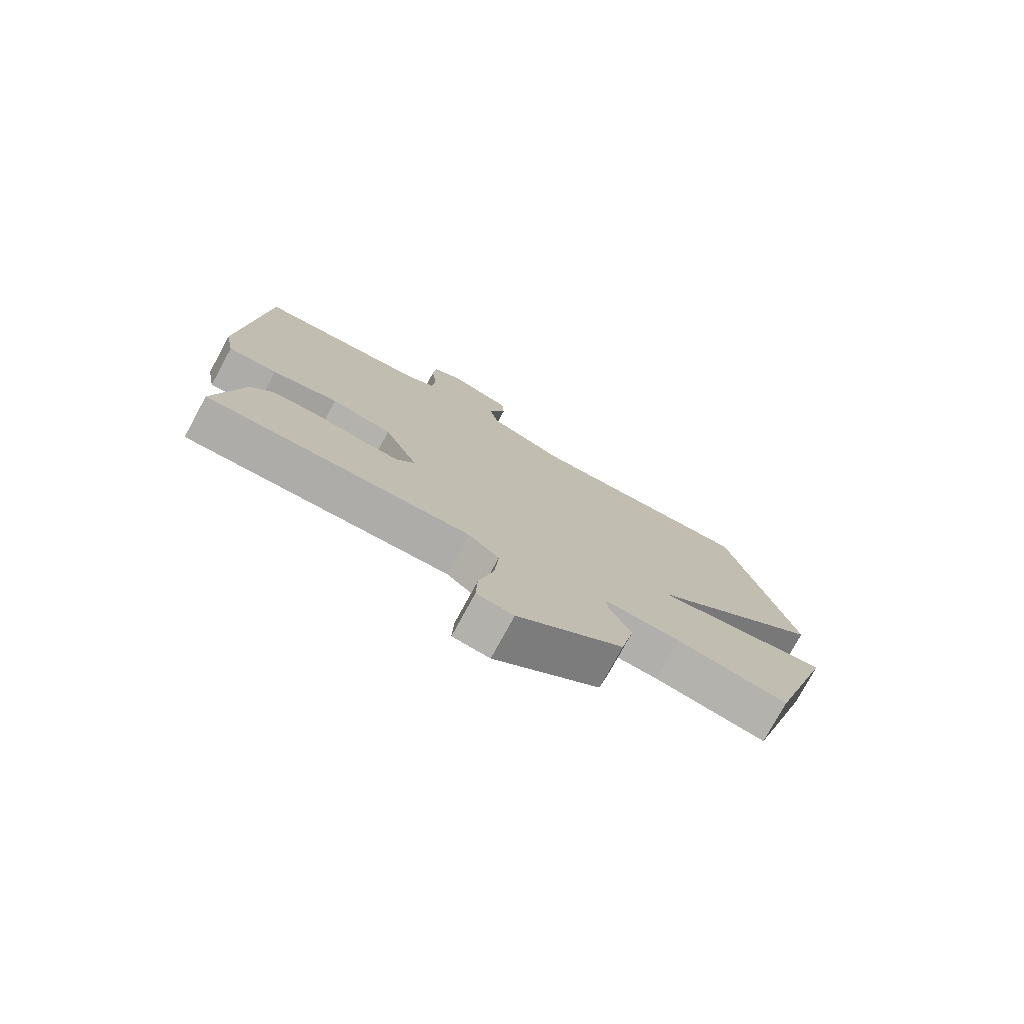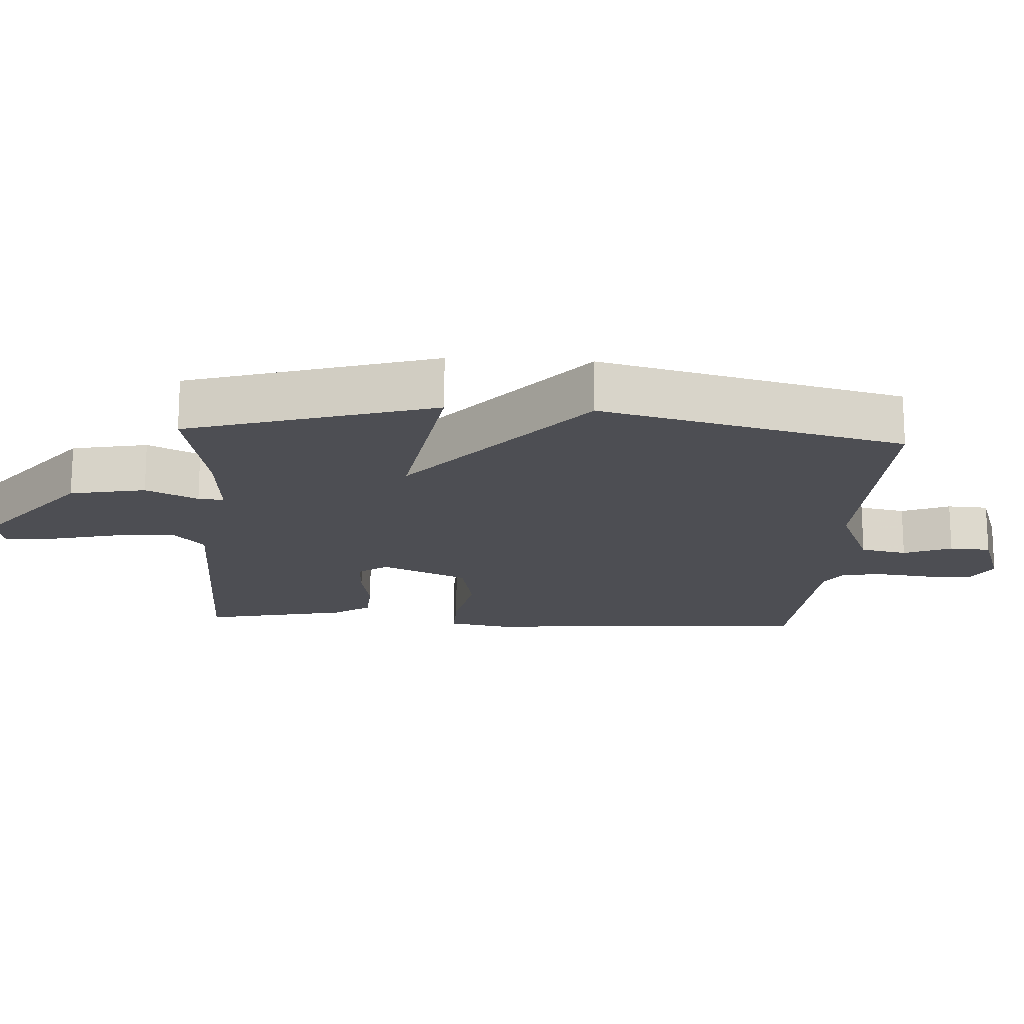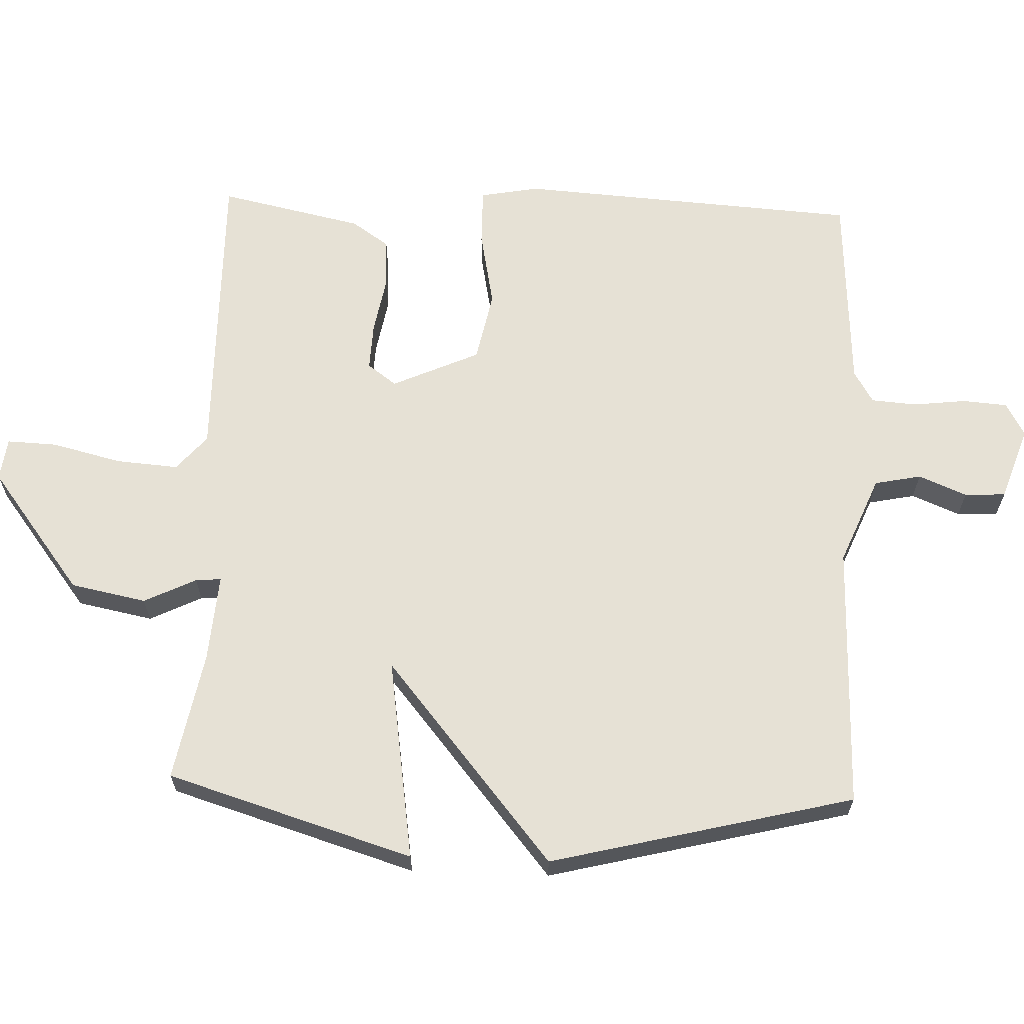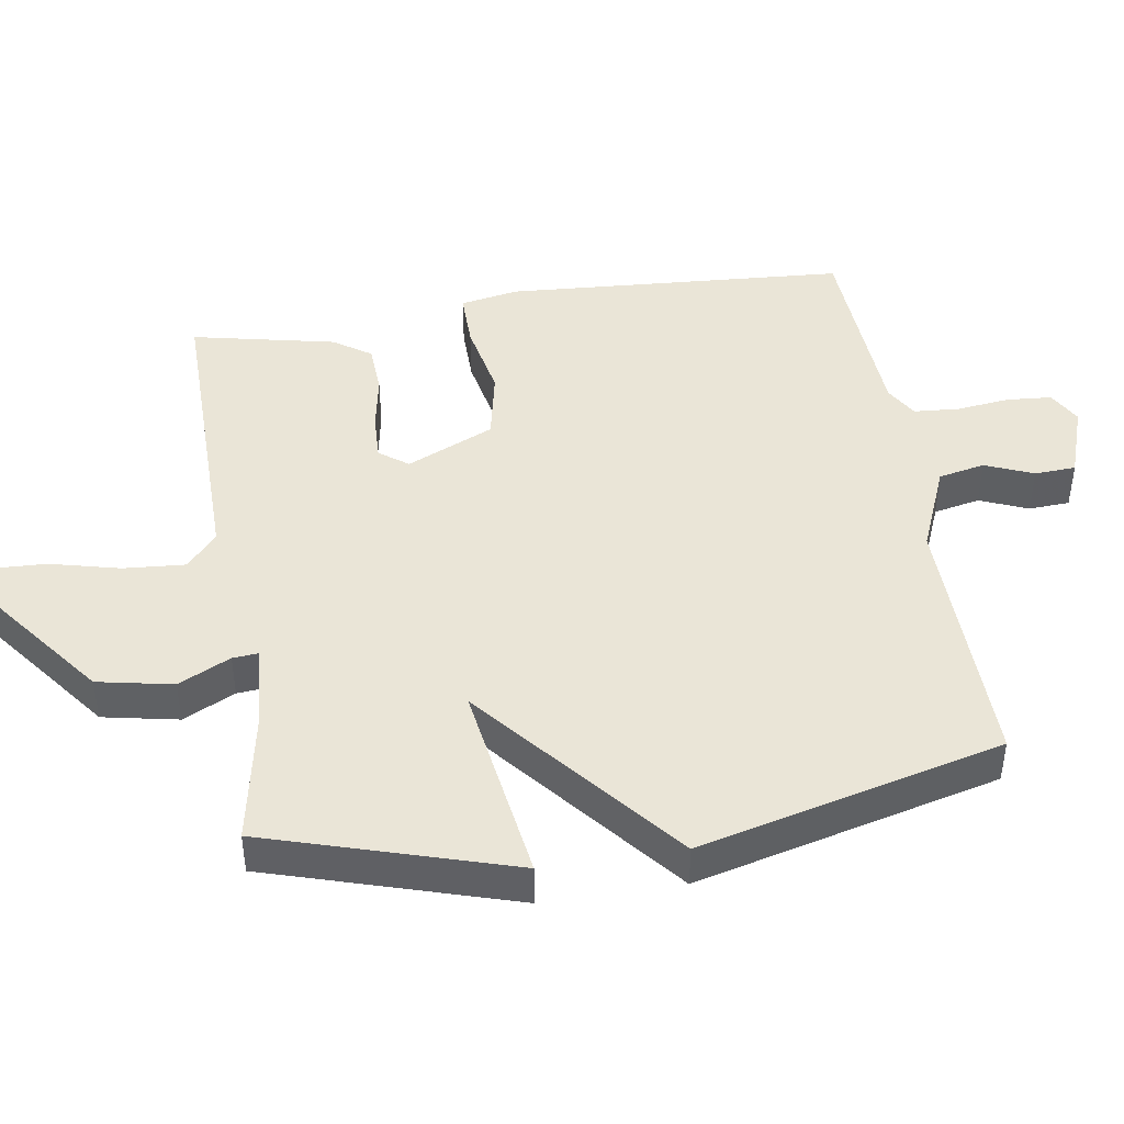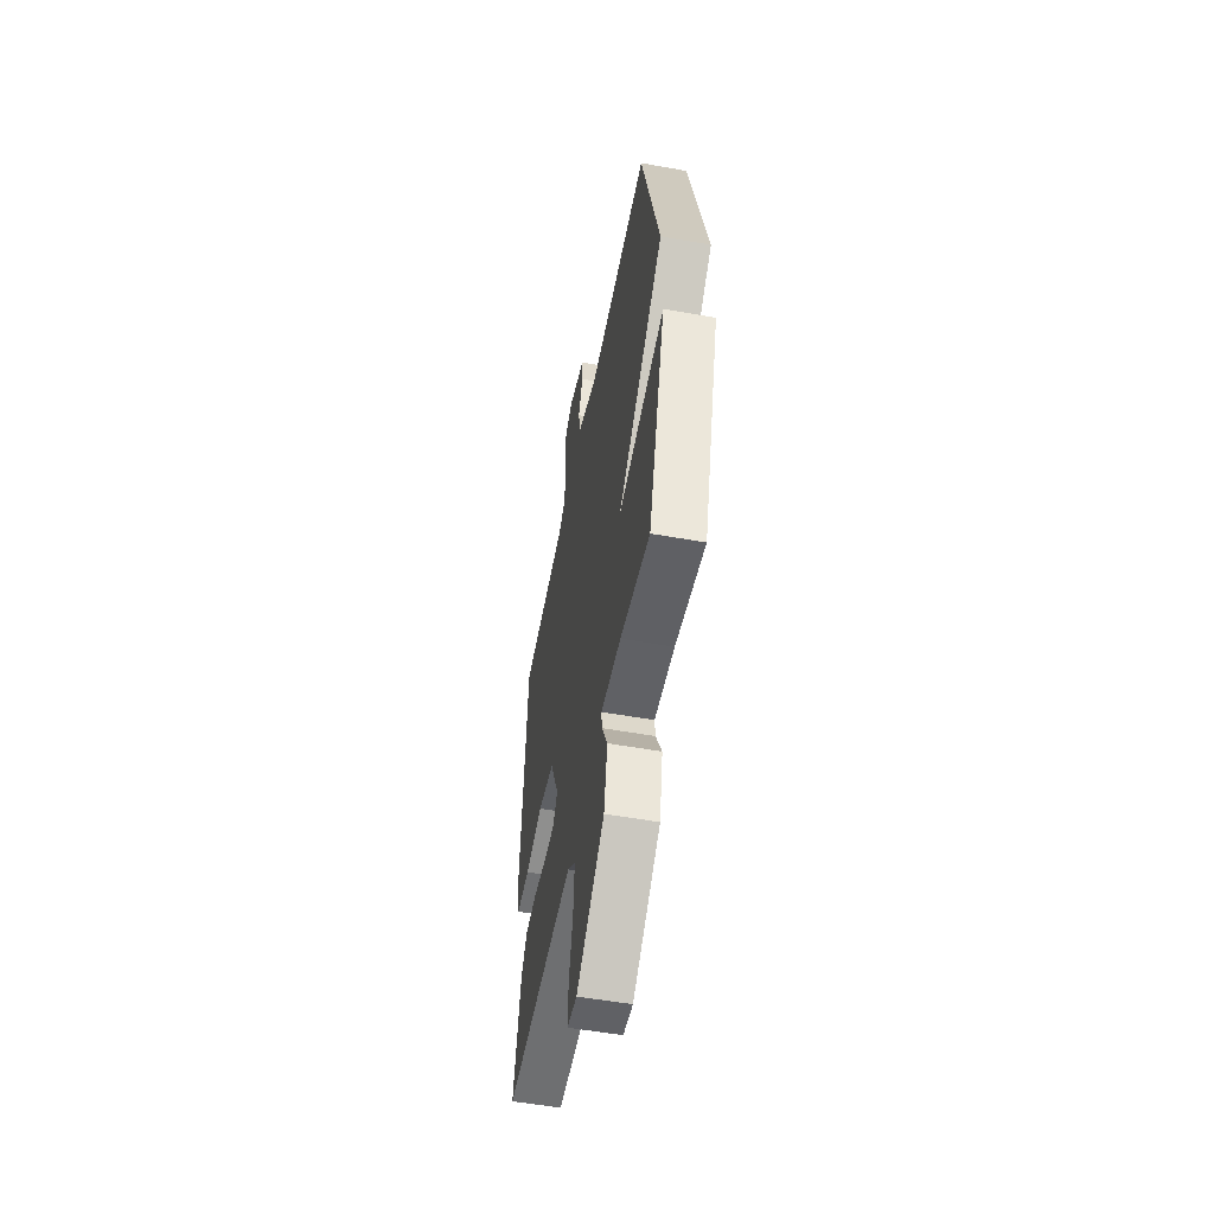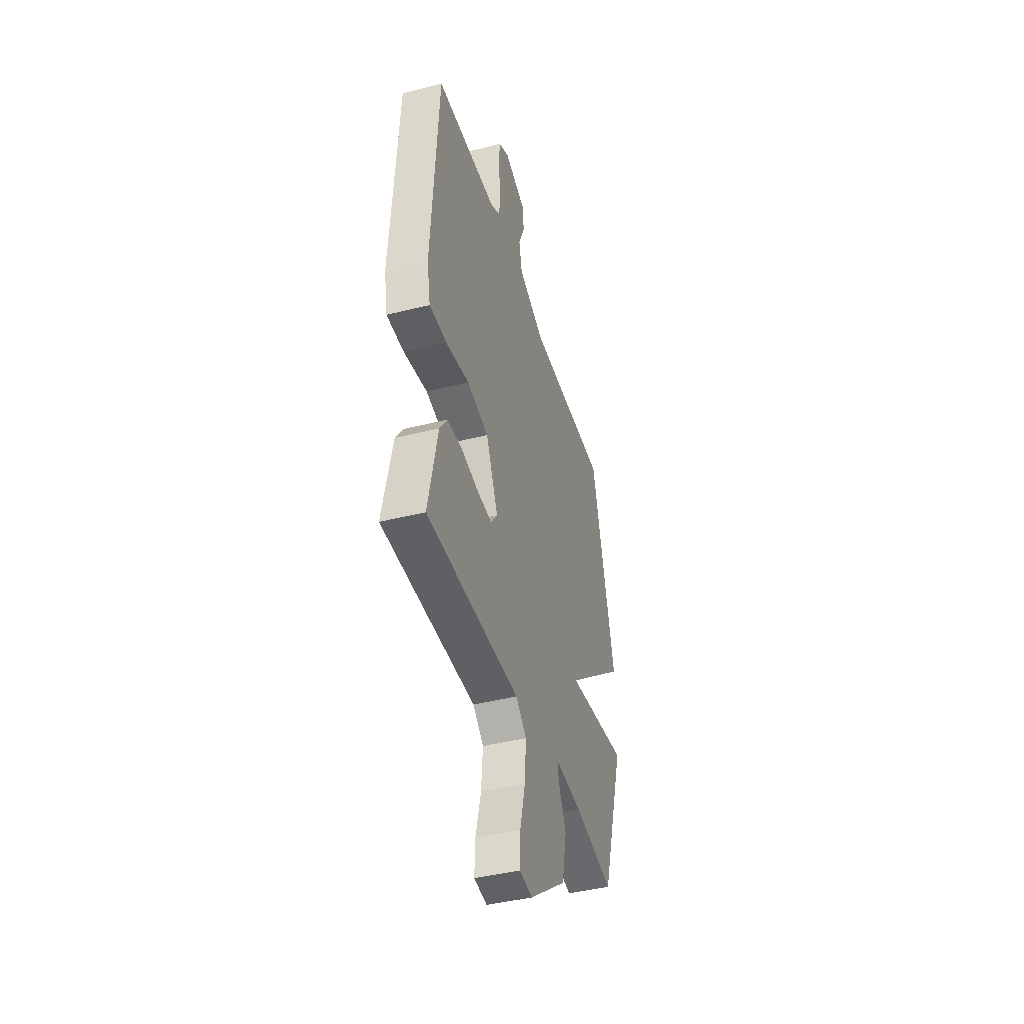
<metadata>
{"format":"obj","ext":"obj","renderer":"f3d","projection":"perspective","resolution":1024,"background":"white","views":[{"elev":-77.0,"azim":151.4,"up":"+Z"},{"elev":-17.3,"azim":-93.6,"up":"+Y"},{"elev":64.8,"azim":-87.9,"up":"+Y"},{"elev":44.4,"azim":-99.0,"up":"+Y"},{"elev":-54.1,"azim":-100.8,"up":"+Z"},{"elev":-42.6,"azim":106.7,"up":"+Z"}]}
</metadata>
<code>
v -0.5 0.07 0.5
v -0.113 0.07 0.493
v 0.015 0.07 0.546
v 0.029 0.07 0.614
v 0 0.07 0.684
v 0.003 0.07 0.744
v 0.11 0.07 0.781
v 0.159 0.07 0.754
v 0.164 0.07 0.688
v 0.155 0.07 0.611
v 0.16 0.07 0.545
v 0.207 0.07 0.517
v 0.5 0.07 0.5
v 0.533 0.07 0.001
v 0.517 0.07 -0.084
v 0.434 0.07 -0.083
v 0.322 0.07 -0.061
v 0.219 0.07 -0.082
v 0.162 0.07 -0.209
v 0.193 0.07 -0.251
v 0.262 0.07 -0.248
v 0.345 0.07 -0.233
v 0.418 0.07 -0.237
v 0.455 0.07 -0.291
v 0.5 0.07 -0.5
v 0.054 0.07 -0.496
v 0.003 0.07 -0.54
v 0.01 0.07 -0.631
v 0.035 0.07 -0.732
v 0.038 0.07 -0.805
v -0.024 0.07 -0.813
v -0.202 0.07 -0.677
v -0.224 0.07 -0.567
v -0.187 0.07 -0.491
v -0.184 0.07 -0.454
v -0.312 0.07 -0.464
v -0.5 0.07 -0.5
v -0.61 0.07 -0.142
v -0.315 0.07 -0.186
v -0.61 0.07 0.058
v -0.5 0 0.5
v -0.113 0 0.493
v 0.015 0 0.546
v 0.029 0 0.614
v 0 0 0.684
v 0.003 0 0.744
v 0.11 0 0.781
v 0.159 0 0.754
v 0.164 0 0.688
v 0.155 0 0.611
v 0.16 0 0.545
v 0.207 0 0.517
v 0.5 0 0.5
v 0.533 0 0.001
v 0.517 0 -0.084
v 0.434 0 -0.083
v 0.322 0 -0.061
v 0.219 0 -0.082
v 0.162 0 -0.209
v 0.193 0 -0.251
v 0.262 0 -0.248
v 0.345 0 -0.233
v 0.418 0 -0.237
v 0.455 0 -0.291
v 0.5 0 -0.5
v 0.054 0 -0.496
v 0.003 0 -0.54
v 0.01 0 -0.631
v 0.035 0 -0.732
v 0.038 0 -0.805
v -0.024 0 -0.813
v -0.202 0 -0.677
v -0.224 0 -0.567
v -0.187 0 -0.491
v -0.184 0 -0.454
v -0.312 0 -0.464
v -0.5 0 -0.5
v -0.61 0 -0.142
v -0.315 0 -0.186
v -0.61 0 0.058
f 39 40 1 2
f 36 37 38 39
f 39 2 3
f 36 39 3
f 35 36 3
f 34 35 3 4
f 32 33 34
f 31 32 34
f 30 31 34
f 29 30 34
f 28 29 34
f 27 28 34
f 26 27 34 4
f 24 25 26
f 23 24 26
f 22 23 26
f 21 22 26
f 20 21 26
f 19 20 26
f 19 26 4
f 18 19 4
f 17 18 4
f 15 16 17
f 14 15 17
f 13 14 17
f 12 13 17
f 11 12 17 4
f 5 6 7
f 4 5 7
f 11 4 7
f 10 11 7
f 7 8 9 10
f 42 41 80 79
f 79 78 77 76
f 43 42 79
f 43 79 76
f 43 76 75
f 44 43 75 74
f 74 73 72
f 74 72 71
f 74 71 70
f 74 70 69
f 74 69 68
f 74 68 67
f 44 74 67 66
f 66 65 64
f 66 64 63
f 66 63 62
f 66 62 61
f 66 61 60
f 66 60 59
f 44 66 59
f 44 59 58
f 44 58 57
f 57 56 55
f 57 55 54
f 57 54 53
f 57 53 52
f 44 57 52 51
f 47 46 45
f 47 45 44
f 47 44 51
f 47 51 50
f 50 49 48 47
f 1 41 42 2
f 2 42 43 3
f 3 43 44 4
f 4 44 45 5
f 5 45 46 6
f 6 46 47 7
f 7 47 48 8
f 8 48 49 9
f 9 49 50 10
f 10 50 51 11
f 11 51 52 12
f 12 52 53 13
f 13 53 54 14
f 14 54 55 15
f 15 55 56 16
f 16 56 57 17
f 17 57 58 18
f 18 58 59 19
f 19 59 60 20
f 20 60 61 21
f 21 61 62 22
f 22 62 63 23
f 23 63 64 24
f 24 64 65 25
f 25 65 66 26
f 26 66 67 27
f 27 67 68 28
f 28 68 69 29
f 29 69 70 30
f 30 70 71 31
f 31 71 72 32
f 32 72 73 33
f 33 73 74 34
f 34 74 75 35
f 35 75 76 36
f 36 76 77 37
f 37 77 78 38
f 38 78 79 39
f 39 79 80 40
f 40 80 41 1

</code>
